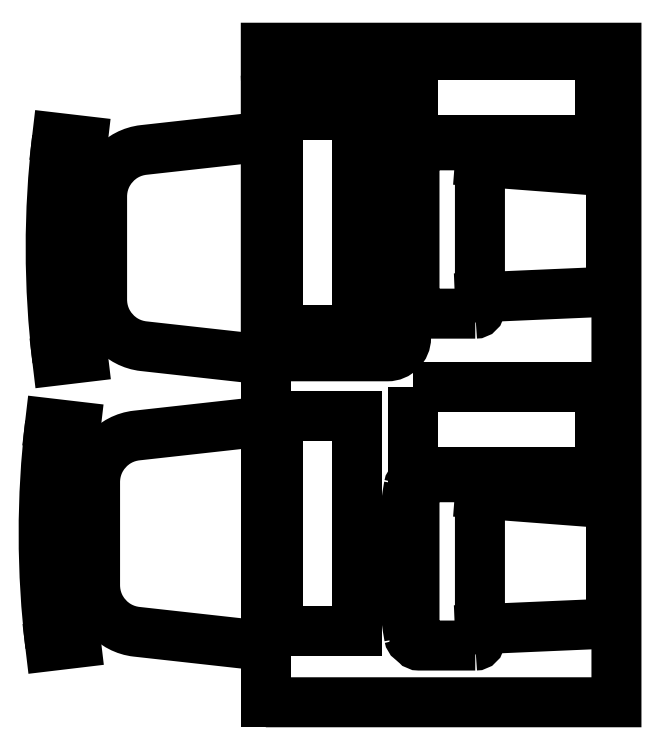
<metadata>
{"format":"dxf","ext":"dxf","renderer":"ezdxf+matplotlib","layout":"modelspace","background":"white","min_lineweight":24,"dpi":150}
</metadata>
<code>
0
SECTION
2
ENTITIES
0
POLYLINE
8
0
66
     1
10
0
20
0
30
0
0
VERTEX
8
0
10
314.5
20
33.15
30
0
0
VERTEX
8
0
10
289.5
20
35.92
30
0
42
-0.3822
0
VERTEX
8
0
10
280.6
20
45.86
30
0
0
VERTEX
8
0
10
280.6
20
67.96
30
0
42
-0.3822
0
VERTEX
8
0
10
289.5
20
77.9
30
0
0
VERTEX
8
0
10
314.5
20
80.68
30
0
42
-0.02277
0
VERTEX
8
0
10
315.4
20
80.74
30
0
0
SEQEND
8
0
0
POLYLINE
8
0
66
     1
10
0
20
0
30
0
0
VERTEX
8
0
10
315.6
20
19.54
30
0
42
0.06589
0
VERTEX
8
0
10
313
20
19.6
30
0
0
VERTEX
8
0
10
288
20
16.82
30
0
42
0.3822
0
VERTEX
8
0
10
279.1
20
6.882
30
0
0
VERTEX
8
0
10
279.1
20
-15.22
30
0
42
0.3822
0
VERTEX
8
0
10
288
20
-25.16
30
0
0
VERTEX
8
0
10
313
20
-27.93
30
0
42
0.06589
0
VERTEX
8
0
10
315.6
20
-27.88
30
0
0
SEQEND
8
0
0
ARC
8
0
10
315.6
20
43.09
30
0
40
10
50
263.7
51
268.9
0
ARC
8
0
10
471.1
20
-4.168
30
0
40
197.5
50
173.3
51
186.8
0
ARC
8
0
10
471.1
20
-4.168
30
0
40
203
50
173.3
51
186.8
0
LINE
8
0
10
275
20
-27.55
30
0
11
269.5
21
-28.2
31
0
0
ARC
8
0
10
472.6
20
56.91
30
0
40
203
50
173.3
51
186.8
0
ARC
8
0
10
472.6
20
56.91
30
0
40
197.5
50
173.3
51
186.8
0
LINE
8
0
10
275
20
18.77
30
0
11
269.5
21
19.41
31
0
0
LINE
8
0
10
276.5
20
33.53
30
0
11
271
21
32.88
31
0
0
LINE
8
0
10
276.5
20
79.85
30
0
11
271
21
80.49
31
0
0
ARC
8
0
10
437.9
20
-9.921
30
0
40
93.12
50
170.1
51
190.1
0
POLYLINE
8
0
66
     1
10
0
20
0
30
0
70
     1
0
VERTEX
8
0
10
360.4
20
-28.1
30
0
0
VERTEX
8
0
10
348.4
20
-28.1
30
0
42
-0.4142
0
VERTEX
8
0
10
347.4
20
-27.1
30
0
0
VERTEX
8
0
10
347.4
20
6.898
30
0
42
-0.4142
0
VERTEX
8
0
10
348.4
20
7.898
30
0
0
VERTEX
8
0
10
360.4
20
7.898
30
0
42
-0.4142
0
VERTEX
8
0
10
361.4
20
6.898
30
0
0
VERTEX
8
0
10
361.4
20
-27.1
30
0
42
-0.4142
0
SEQEND
8
0
0
LINE
8
0
10
389.4
20
-23.39
30
0
11
389.4
21
2.262
31
0
0
POLYLINE
8
0
66
     1
10
0
20
0
30
0
70
     1
0
VERTEX
8
0
10
318.2
20
-24.95
30
0
0
VERTEX
8
0
10
318.2
20
21.05
30
0
0
VERTEX
8
0
10
335.2
20
21.05
30
0
0
VERTEX
8
0
10
335.2
20
-24.95
30
0
0
SEQEND
8
0
0
LINE
8
0
10
315.6
20
29.77
30
0
11
315.6
21
-40.23
31
0
0
POLYLINE
8
0
66
     1
10
0
20
0
30
0
0
VERTEX
8
0
10
345.6
20
73.11
30
0
0
VERTEX
8
0
10
345.6
20
85.77
30
0
42
0.4142
0
VERTEX
8
0
10
341.6
20
89.77
30
0
0
VERTEX
8
0
10
319.6
20
89.77
30
0
42
-0.4142
0
VERTEX
8
0
10
315.6
20
93.77
30
0
0
VERTEX
8
0
10
315.6
20
99.77
30
0
0
VERTEX
8
0
10
390.6
20
99.77
30
0
0
VERTEX
8
0
10
390.6
20
-40.23
30
0
0
VERTEX
8
0
10
315.6
20
-40.23
30
0
0
SEQEND
8
0
0
LINE
8
0
10
361.4
20
-24.6
30
0
11
389.4
21
-23.39
31
0
0
ARC
8
0
10
347.3
20
-26.1
30
0
40
1
50
190.1
51
270
0
LINE
8
0
10
347.4
20
-27.1
30
0
11
347.3
21
-27.1
31
0
0
POLYLINE
8
0
66
     1
10
0
20
0
30
0
0
VERTEX
8
0
10
345.6
20
49.02
30
0
0
VERTEX
8
0
10
345.6
20
37.77
30
0
42
-0.4142
0
VERTEX
8
0
10
341.6
20
33.77
30
0
0
VERTEX
8
0
10
319.6
20
33.77
30
0
42
0.4142
0
VERTEX
8
0
10
315.6
20
29.77
30
0
0
VERTEX
8
0
10
315.6
20
93.77
30
0
0
SEQEND
8
0
0
POLYLINE
8
0
66
     1
10
0
20
0
30
0
70
     1
0
VERTEX
8
0
10
347
20
98.11
30
0
0
VERTEX
8
0
10
387
20
98.11
30
0
0
VERTEX
8
0
10
387
20
80.11
30
0
0
VERTEX
8
0
10
347
20
80.11
30
0
0
SEQEND
8
0
0
LINE
8
0
10
361.4
20
46.39
30
0
11
389.4
21
47.6
31
0
0
LINE
8
0
10
389.4
20
73.25
30
0
11
361.4
21
75.39
31
0
0
LINE
8
0
10
389.4
20
2.262
30
0
11
361.4
21
4.398
31
0
0
POLYLINE
8
0
66
     1
10
0
20
0
30
0
70
     1
0
VERTEX
8
0
10
347
20
27.12
30
0
0
VERTEX
8
0
10
387
20
27.12
30
0
0
VERTEX
8
0
10
387
20
9.115
30
0
0
VERTEX
8
0
10
347
20
9.115
30
0
0
SEQEND
8
0
0
POLYLINE
8
0
66
     1
10
0
20
0
30
0
70
     1
0
VERTEX
8
0
10
318.2
20
39.39
30
0
0
VERTEX
8
0
10
318.2
20
85.39
30
0
0
VERTEX
8
0
10
335.2
20
85.39
30
0
0
VERTEX
8
0
10
335.2
20
39.39
30
0
0
SEQEND
8
0
0
ARC
8
0
10
347.2
20
5.898
30
0
40
1
50
90
51
170.1
0
LINE
8
0
10
347.4
20
6.898
30
0
11
347.2
21
6.898
31
0
0
ARC
8
0
10
437.9
20
61.07
30
0
40
93.12
50
170.1
51
190.1
0
POLYLINE
8
0
66
     1
10
0
20
0
30
0
70
     1
0
VERTEX
8
0
10
360.4
20
42.89
30
0
0
VERTEX
8
0
10
348.4
20
42.89
30
0
42
-0.4142
0
VERTEX
8
0
10
347.4
20
43.89
30
0
0
VERTEX
8
0
10
347.4
20
77.89
30
0
42
-0.4142
0
VERTEX
8
0
10
348.4
20
78.89
30
0
0
VERTEX
8
0
10
360.4
20
78.89
30
0
42
-0.4142
0
VERTEX
8
0
10
361.4
20
77.89
30
0
0
VERTEX
8
0
10
361.4
20
43.89
30
0
42
-0.4142
0
SEQEND
8
0
0
ARC
8
0
10
347.3
20
44.89
30
0
40
1
50
190.1
51
270
0
LINE
8
0
10
347.4
20
43.89
30
0
11
347.3
21
43.89
31
0
0
ARC
8
0
10
347.2
20
76.89
30
0
40
1
50
90
51
170.1
0
LINE
8
0
10
347.4
20
77.89
30
0
11
347.2
21
77.89
31
0
0
LINE
8
0
10
389.4
20
47.6
30
0
11
389.4
21
73.25
31
0
0
ENDSEC
0
EOF

</code>
